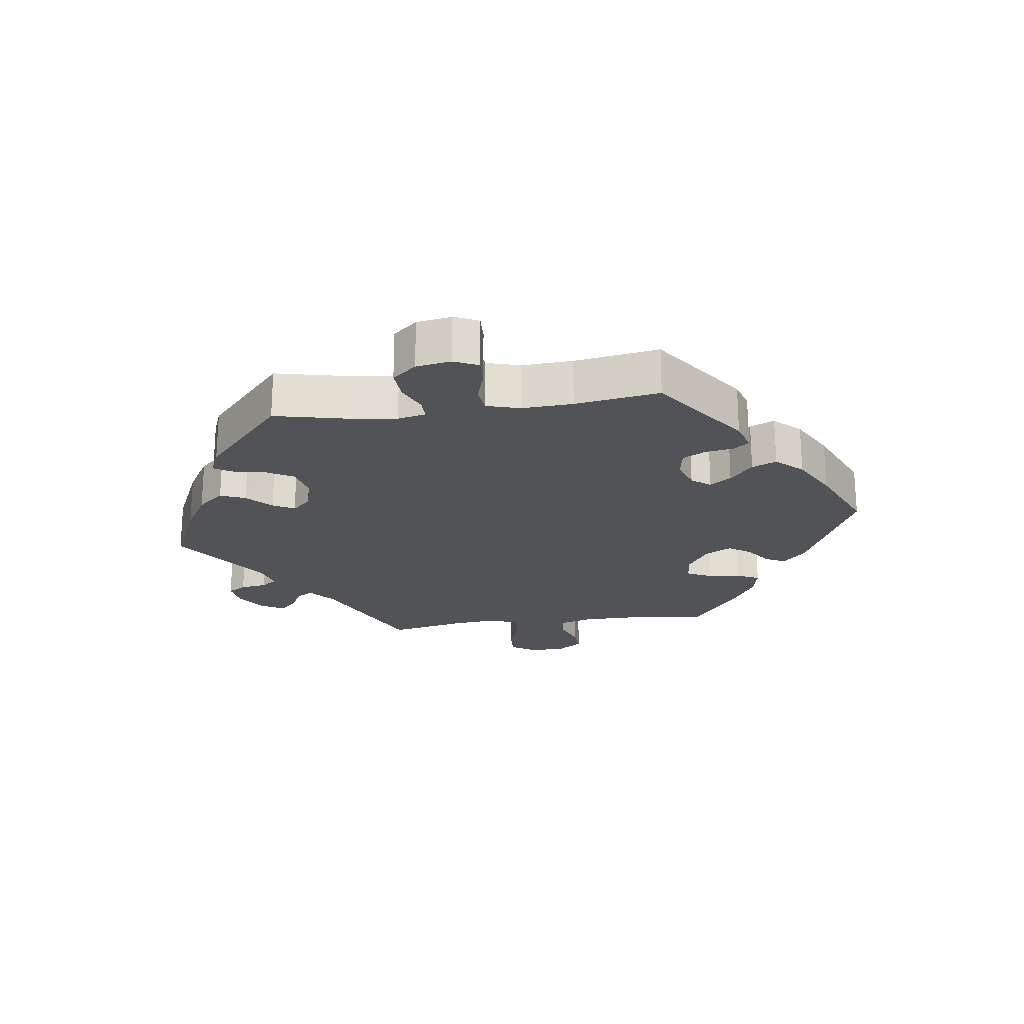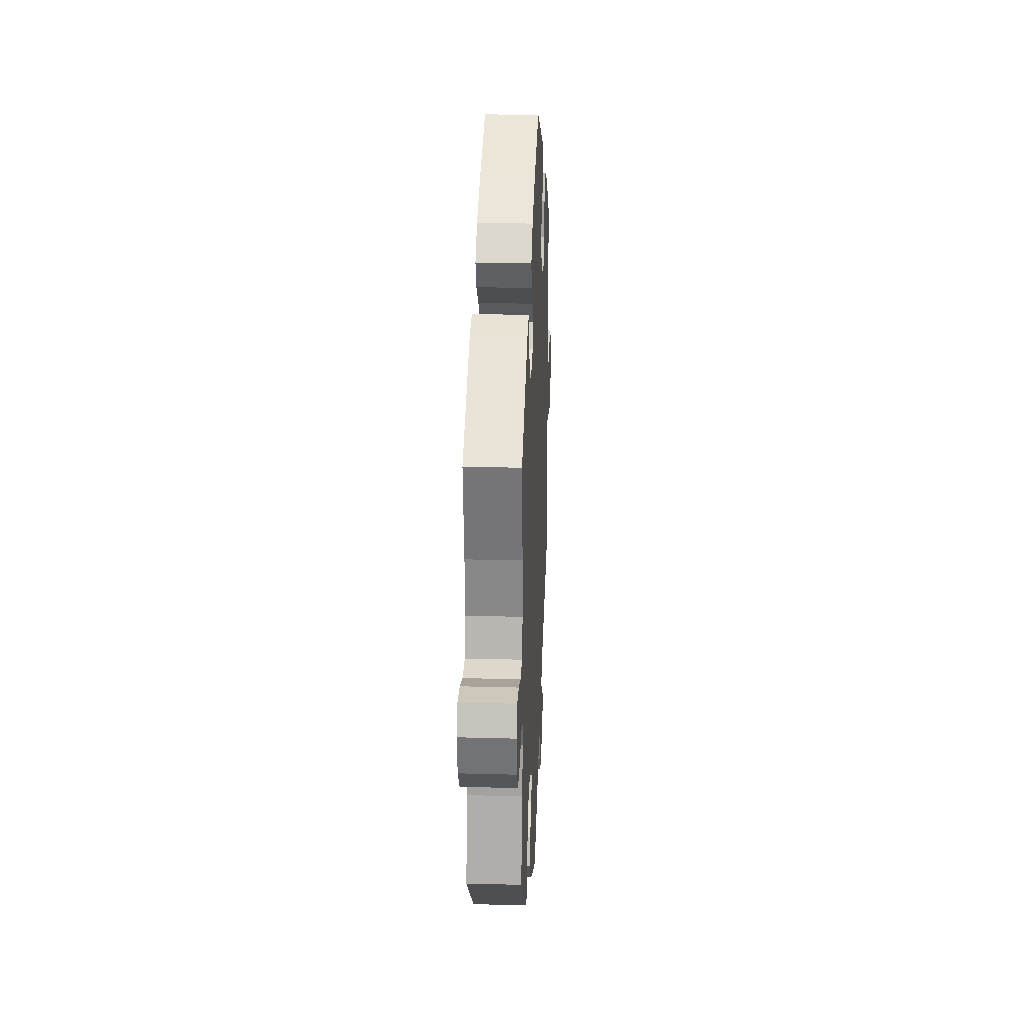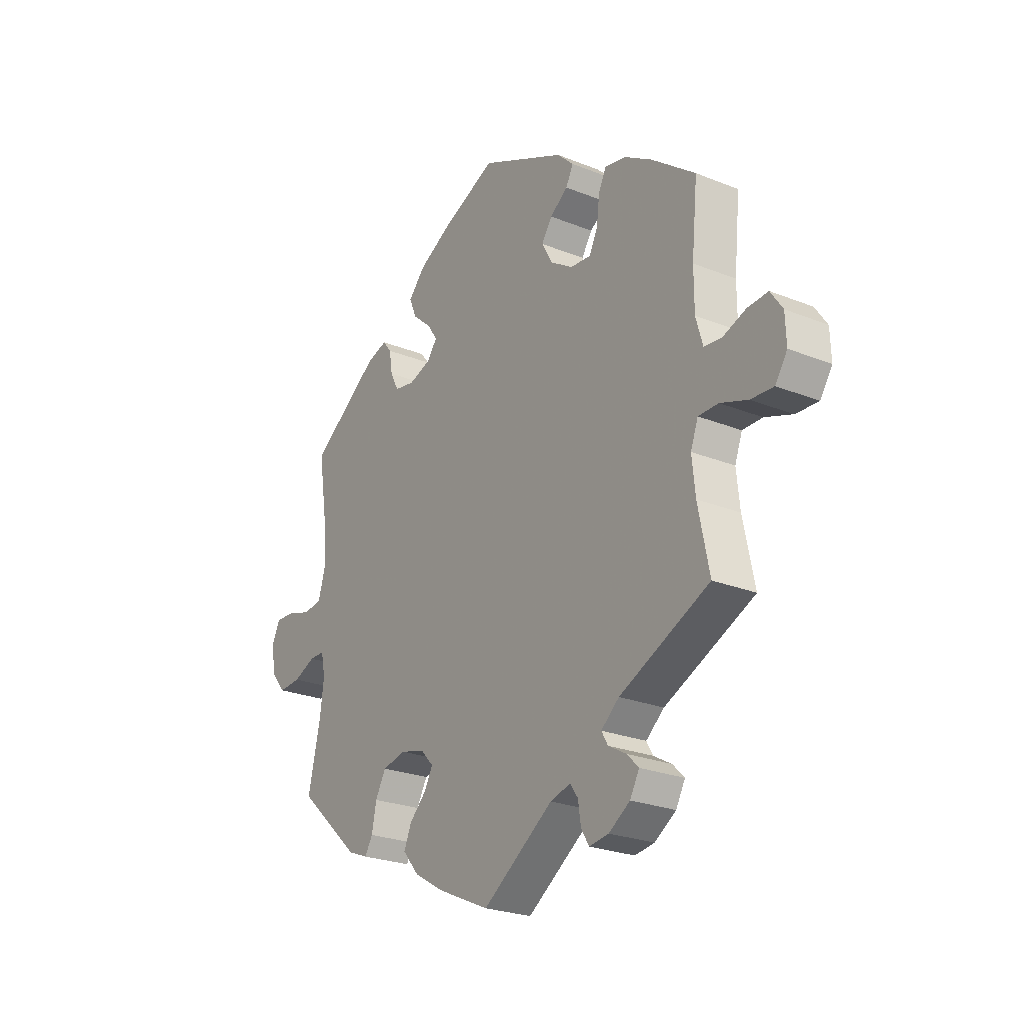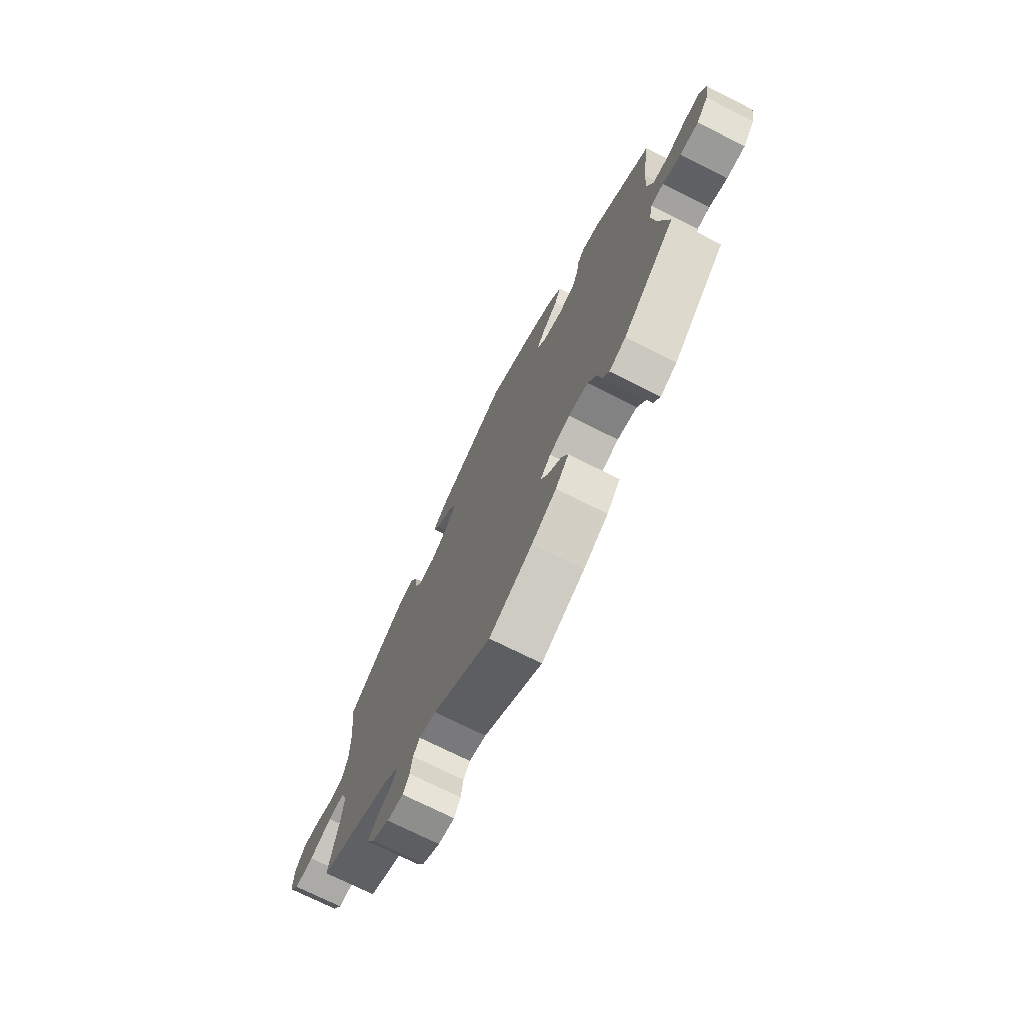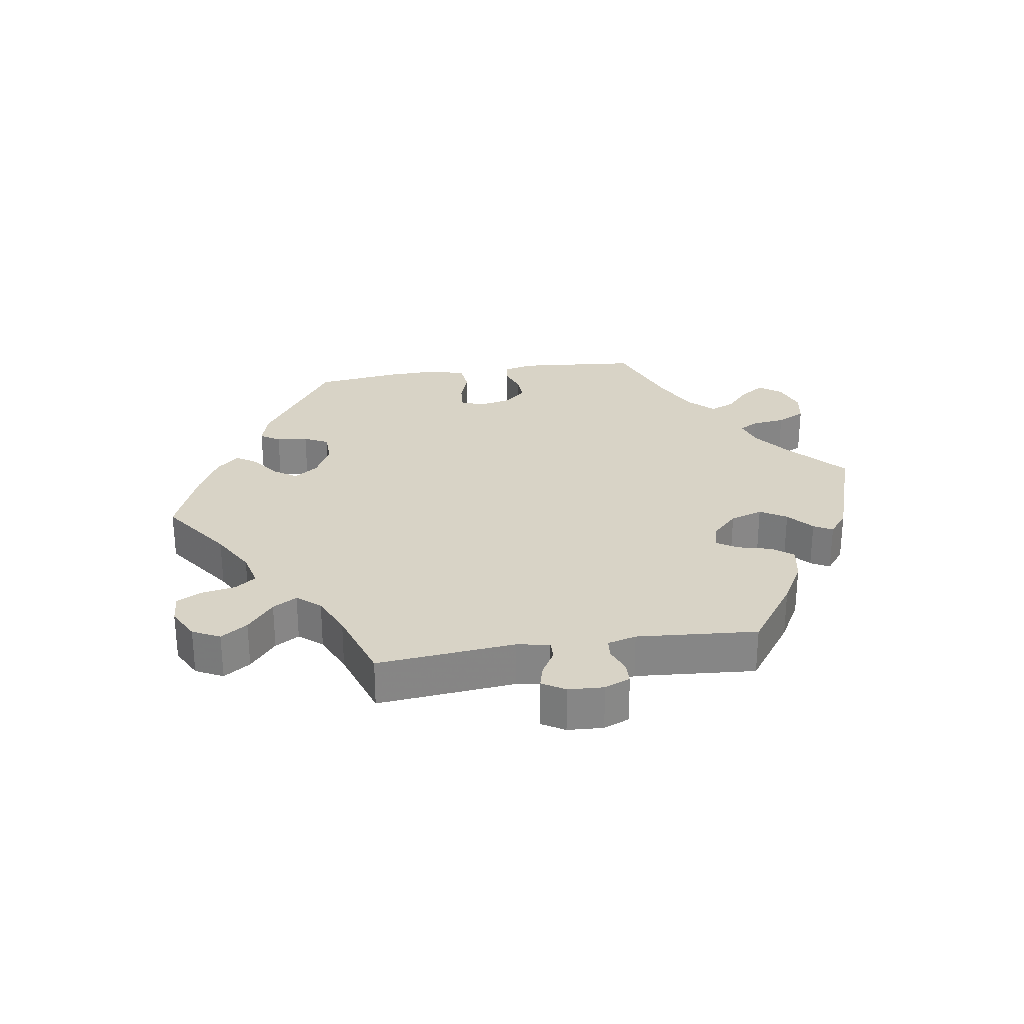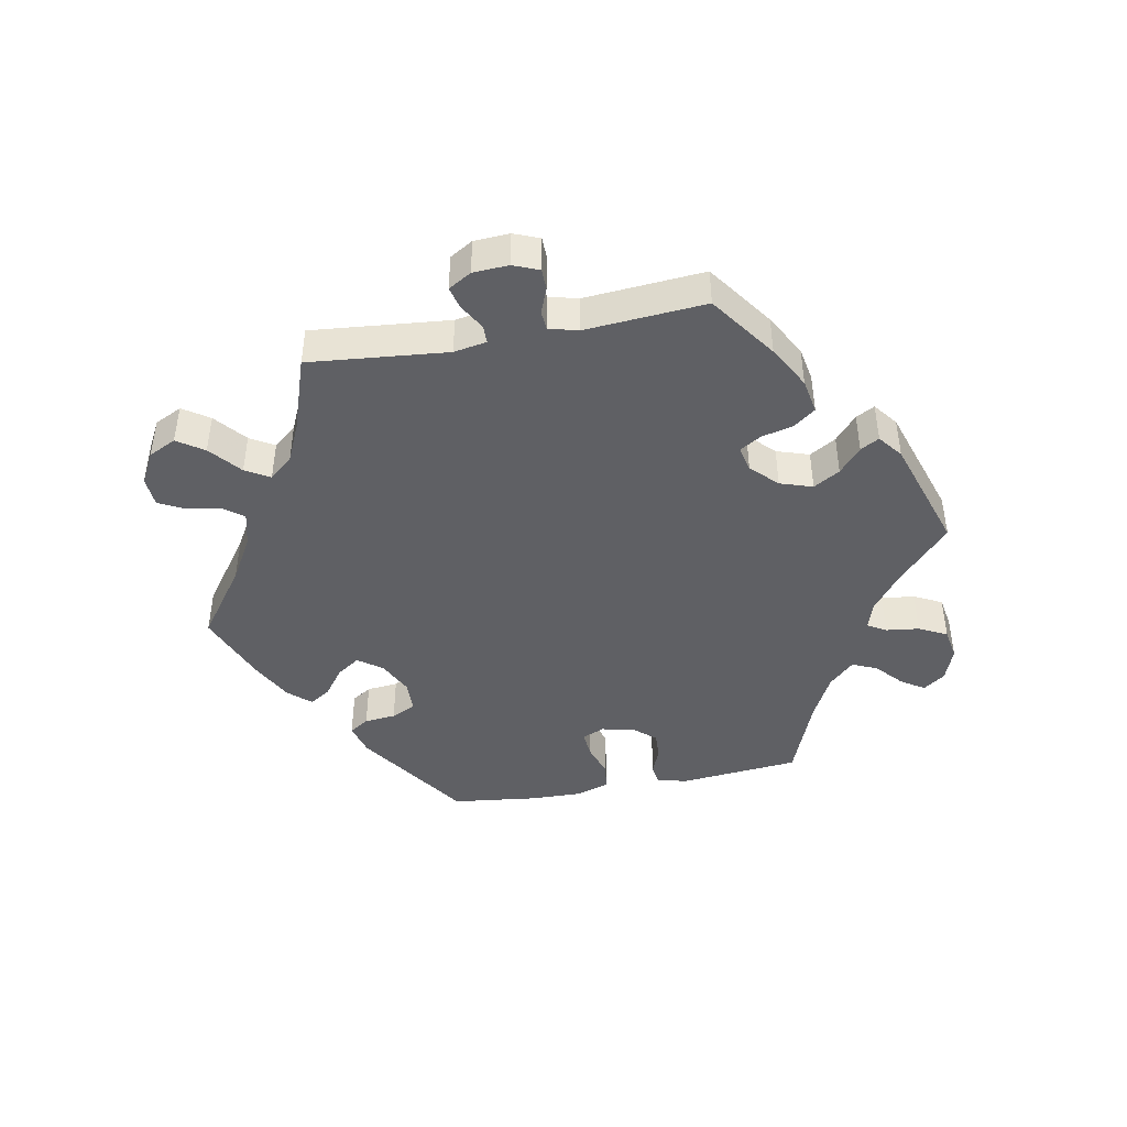
<metadata>
{"format":"obj","ext":"obj","renderer":"f3d","projection":"perspective","resolution":1024,"background":"white","views":[{"elev":-22.0,"azim":-82.1,"up":"+Y"},{"elev":24.4,"azim":-87.4,"up":"+Z"},{"elev":-24.8,"azim":56.7,"up":"+Z"},{"elev":-72.6,"azim":-116.7,"up":"+Z"},{"elev":28.2,"azim":141.2,"up":"+Y"},{"elev":-44.4,"azim":160.5,"up":"+Y"}]}
</metadata>
<code>
v 0.306 0.07 -0.378
v 0.267 0.07 -0.411
v 0.281 0.07 -0.435
v 0.32 0.07 -0.457
v 0.345 0.07 -0.482
v 0.325 0.07 -0.518
v 0.279 0.07 -0.548
v 0.237 0.07 -0.554
v 0.22 0.07 -0.526
v 0.214 0.07 -0.485
v 0.197 0.07 -0.461
v 0.153 0.07 -0.473
v 0 0.07 -0.578
v -0.113 0.07 -0.527
v -0.177 0.07 -0.489
v -0.212 0.07 -0.448
v -0.196 0.07 -0.41
v -0.159 0.07 -0.374
v -0.141 0.07 -0.341
v -0.168 0.07 -0.312
v -0.221 0.07 -0.298
v -0.272 0.07 -0.309
v -0.295 0.07 -0.35
v -0.305 0.07 -0.4
v -0.322 0.07 -0.428
v -0.365 0.07 -0.411
v -0.501 0.07 -0.289
v -0.475 0.07 -0.174
v -0.466 0.07 -0.105
v -0.475 0.07 -0.062
v -0.508 0.07 -0.062
v -0.555 0.07 -0.082
v -0.603 0.07 -0.085
v -0.634 0.07 -0.048
v -0.643 0.07 0.006
v -0.626 0.07 0.043
v -0.583 0.07 0.041
v -0.533 0.07 0.025
v -0.492 0.07 0.03
v -0.477 0.07 0.081
v -0.481 0.07 0.159
v -0.501 0.07 0.289
v -0.351 0.07 0.395
v -0.306 0.07 0.409
v -0.287 0.07 0.385
v -0.28 0.07 0.341
v -0.262 0.07 0.306
v -0.218 0.07 0.298
v -0.17 0.07 0.314
v -0.148 0.07 0.343
v -0.171 0.07 0.376
v -0.211 0.07 0.411
v -0.227 0.07 0.449
v -0.19 0.07 0.489
v -0.12 0.07 0.527
v -0.001 0.07 0.578
v 0.184 0.07 0.491
v 0.22 0.07 0.456
v 0.204 0.07 0.425
v 0.165 0.07 0.397
v 0.142 0.07 0.363
v 0.165 0.07 0.321
v 0.214 0.07 0.289
v 0.259 0.07 0.285
v 0.277 0.07 0.322
v 0.283 0.07 0.374
v 0.3 0.07 0.408
v 0.345 0.07 0.399
v 0.405 0.07 0.362
v 0.5 0.07 0.289
v 0.487 0.07 0.159
v 0.487 0.07 0.082
v 0.502 0.07 0.03
v 0.54 0.07 0.026
v 0.59 0.07 0.044
v 0.634 0.07 0.047
v 0.66 0.07 0.009
v 0.662 0.07 -0.046
v 0.636 0.07 -0.085
v 0.587 0.07 -0.082
v 0.528 0.07 -0.061
v 0.485 0.07 -0.061
v 0.469 0.07 -0.104
v 0.476 0.07 -0.172
v 0.5 0.07 -0.289
v 0.306 0 -0.378
v 0.267 0 -0.411
v 0.281 0 -0.435
v 0.32 0 -0.457
v 0.345 0 -0.482
v 0.325 0 -0.518
v 0.279 0 -0.548
v 0.237 0 -0.554
v 0.22 0 -0.526
v 0.214 0 -0.485
v 0.197 0 -0.461
v 0.153 0 -0.473
v 0 0 -0.578
v -0.113 0 -0.527
v -0.177 0 -0.489
v -0.212 0 -0.448
v -0.196 0 -0.41
v -0.159 0 -0.374
v -0.141 0 -0.341
v -0.168 0 -0.312
v -0.221 0 -0.298
v -0.272 0 -0.309
v -0.295 0 -0.35
v -0.305 0 -0.4
v -0.322 0 -0.428
v -0.365 0 -0.411
v -0.501 0 -0.289
v -0.475 0 -0.174
v -0.466 0 -0.105
v -0.475 0 -0.062
v -0.508 0 -0.062
v -0.555 0 -0.082
v -0.603 0 -0.085
v -0.634 0 -0.048
v -0.643 0 0.006
v -0.626 0 0.043
v -0.583 0 0.041
v -0.533 0 0.025
v -0.492 0 0.03
v -0.477 0 0.081
v -0.481 0 0.159
v -0.501 0 0.289
v -0.351 0 0.395
v -0.306 0 0.409
v -0.287 0 0.385
v -0.28 0 0.341
v -0.262 0 0.306
v -0.218 0 0.298
v -0.17 0 0.314
v -0.148 0 0.343
v -0.171 0 0.376
v -0.211 0 0.411
v -0.227 0 0.449
v -0.19 0 0.489
v -0.12 0 0.527
v -0.001 0 0.578
v 0.184 0 0.491
v 0.22 0 0.456
v 0.204 0 0.425
v 0.165 0 0.397
v 0.142 0 0.363
v 0.165 0 0.321
v 0.214 0 0.289
v 0.259 0 0.285
v 0.277 0 0.322
v 0.283 0 0.374
v 0.3 0 0.408
v 0.345 0 0.399
v 0.405 0 0.362
v 0.5 0 0.289
v 0.487 0 0.159
v 0.487 0 0.082
v 0.502 0 0.03
v 0.54 0 0.026
v 0.59 0 0.044
v 0.634 0 0.047
v 0.66 0 0.009
v 0.662 0 -0.046
v 0.636 0 -0.085
v 0.587 0 -0.082
v 0.528 0 -0.061
v 0.485 0 -0.061
v 0.469 0 -0.104
v 0.476 0 -0.172
v 0.5 0 -0.289
f 84 85 1
f 83 84 1 2
f 82 83 2
f 78 79 80 81
f 78 81 82
f 77 78 82
f 74 75 76 77
f 73 74 77 82
f 72 73 82 2
f 68 69 70 71
f 68 71 72 2
f 65 66 67 68
f 64 65 68 2
f 57 58 59 60
f 57 60 61
f 56 57 61
f 55 56 61 62
f 51 52 53 54
f 50 51 54 55
f 43 44 45 46
f 41 42 43 46
f 40 41 46 47
f 39 40 47 48
f 35 36 37 38
f 35 38 39
f 34 35 39
f 31 32 33 34
f 30 31 34 39
f 29 30 39 48
f 25 26 27 28
f 23 24 25 28
f 22 23 28 29
f 21 22 29 48
f 15 16 17 18
f 15 18 19
f 12 13 14 15
f 11 12 15 19
f 7 8 9 10
f 7 10 11
f 6 7 11
f 3 4 5 6
f 2 3 6 11
f 63 64 2 11
f 50 55 62
f 49 50 62 63
f 20 21 48 49
f 20 49 63
f 11 19 20 63
f 86 170 169
f 87 86 169 168
f 87 168 167
f 166 165 164 163
f 167 166 163
f 167 163 162
f 162 161 160 159
f 167 162 159 158
f 87 167 158 157
f 156 155 154 153
f 87 157 156 153
f 153 152 151 150
f 87 153 150 149
f 145 144 143 142
f 146 145 142
f 146 142 141
f 147 146 141 140
f 139 138 137 136
f 140 139 136 135
f 131 130 129 128
f 131 128 127 126
f 132 131 126 125
f 133 132 125 124
f 123 122 121 120
f 124 123 120
f 124 120 119
f 119 118 117 116
f 124 119 116 115
f 133 124 115 114
f 113 112 111 110
f 113 110 109 108
f 114 113 108 107
f 133 114 107 106
f 103 102 101 100
f 104 103 100
f 100 99 98 97
f 104 100 97 96
f 95 94 93 92
f 96 95 92
f 96 92 91
f 91 90 89 88
f 96 91 88 87
f 96 87 149 148
f 147 140 135
f 148 147 135 134
f 134 133 106 105
f 148 134 105
f 148 105 104 96
f 1 86 87 2
f 2 87 88 3
f 3 88 89 4
f 4 89 90 5
f 5 90 91 6
f 6 91 92 7
f 7 92 93 8
f 8 93 94 9
f 9 94 95 10
f 10 95 96 11
f 11 96 97 12
f 12 97 98 13
f 13 98 99 14
f 14 99 100 15
f 15 100 101 16
f 16 101 102 17
f 17 102 103 18
f 18 103 104 19
f 19 104 105 20
f 20 105 106 21
f 21 106 107 22
f 22 107 108 23
f 23 108 109 24
f 24 109 110 25
f 25 110 111 26
f 26 111 112 27
f 27 112 113 28
f 28 113 114 29
f 29 114 115 30
f 30 115 116 31
f 31 116 117 32
f 32 117 118 33
f 33 118 119 34
f 34 119 120 35
f 35 120 121 36
f 36 121 122 37
f 37 122 123 38
f 38 123 124 39
f 39 124 125 40
f 40 125 126 41
f 41 126 127 42
f 42 127 128 43
f 43 128 129 44
f 44 129 130 45
f 45 130 131 46
f 46 131 132 47
f 47 132 133 48
f 48 133 134 49
f 49 134 135 50
f 50 135 136 51
f 51 136 137 52
f 52 137 138 53
f 53 138 139 54
f 54 139 140 55
f 55 140 141 56
f 56 141 142 57
f 57 142 143 58
f 58 143 144 59
f 59 144 145 60
f 60 145 146 61
f 61 146 147 62
f 62 147 148 63
f 63 148 149 64
f 64 149 150 65
f 65 150 151 66
f 66 151 152 67
f 67 152 153 68
f 68 153 154 69
f 69 154 155 70
f 70 155 156 71
f 71 156 157 72
f 72 157 158 73
f 73 158 159 74
f 74 159 160 75
f 75 160 161 76
f 76 161 162 77
f 77 162 163 78
f 78 163 164 79
f 79 164 165 80
f 80 165 166 81
f 81 166 167 82
f 82 167 168 83
f 83 168 169 84
f 84 169 170 85
f 85 170 86 1

</code>
